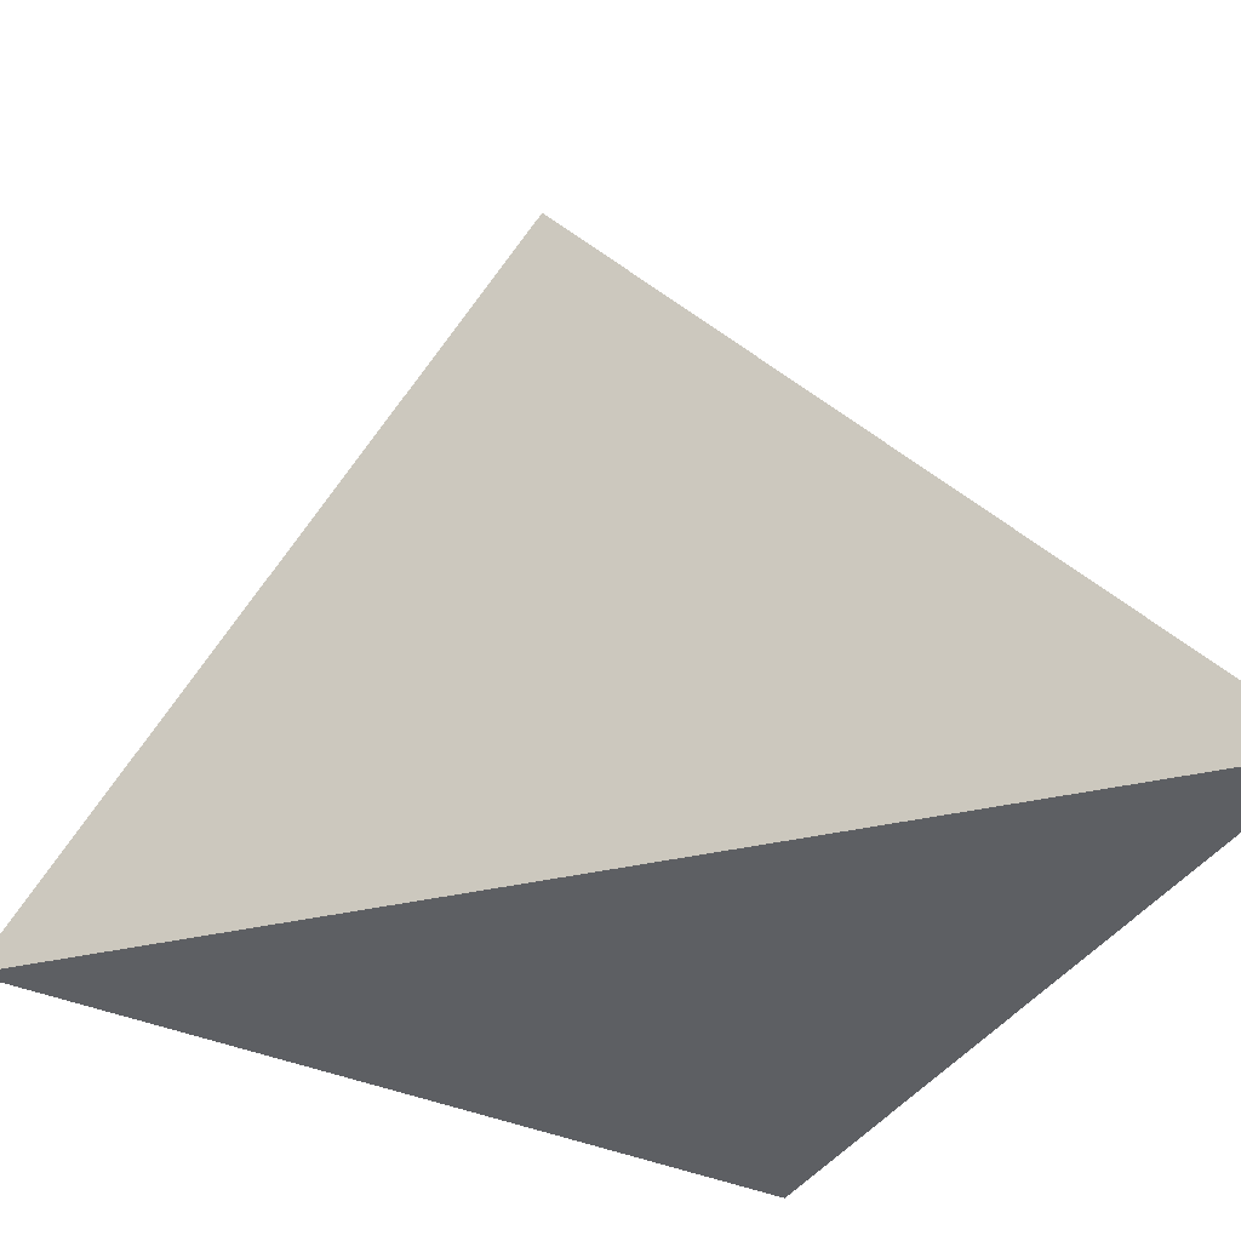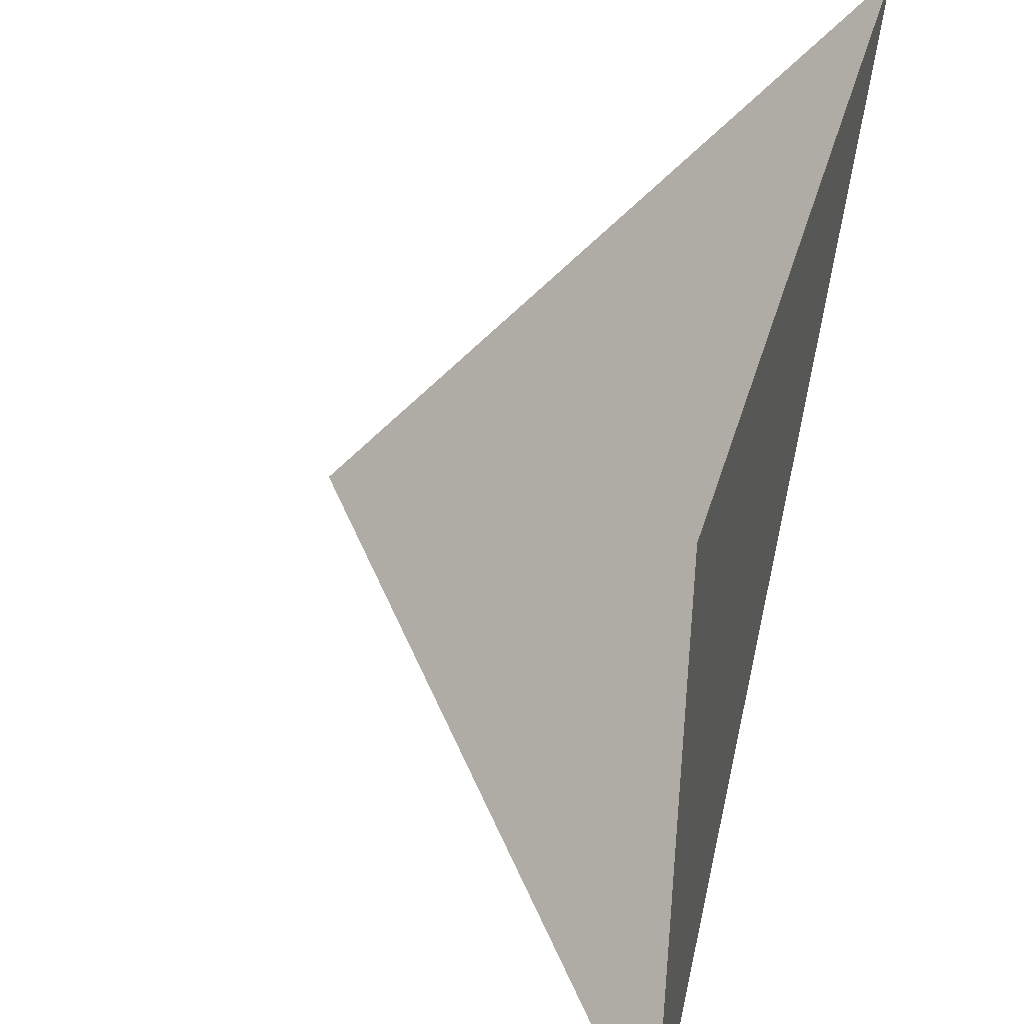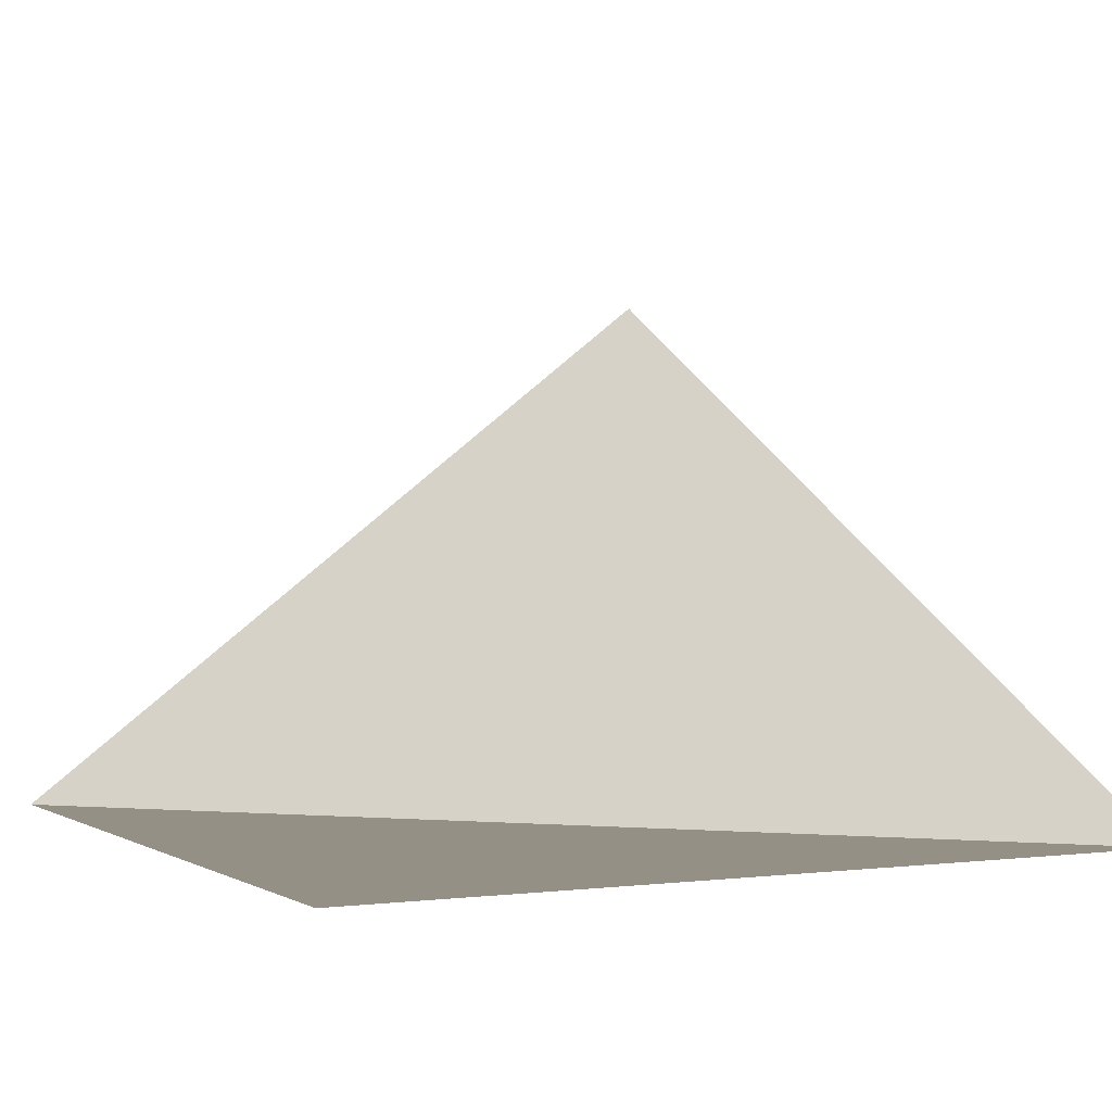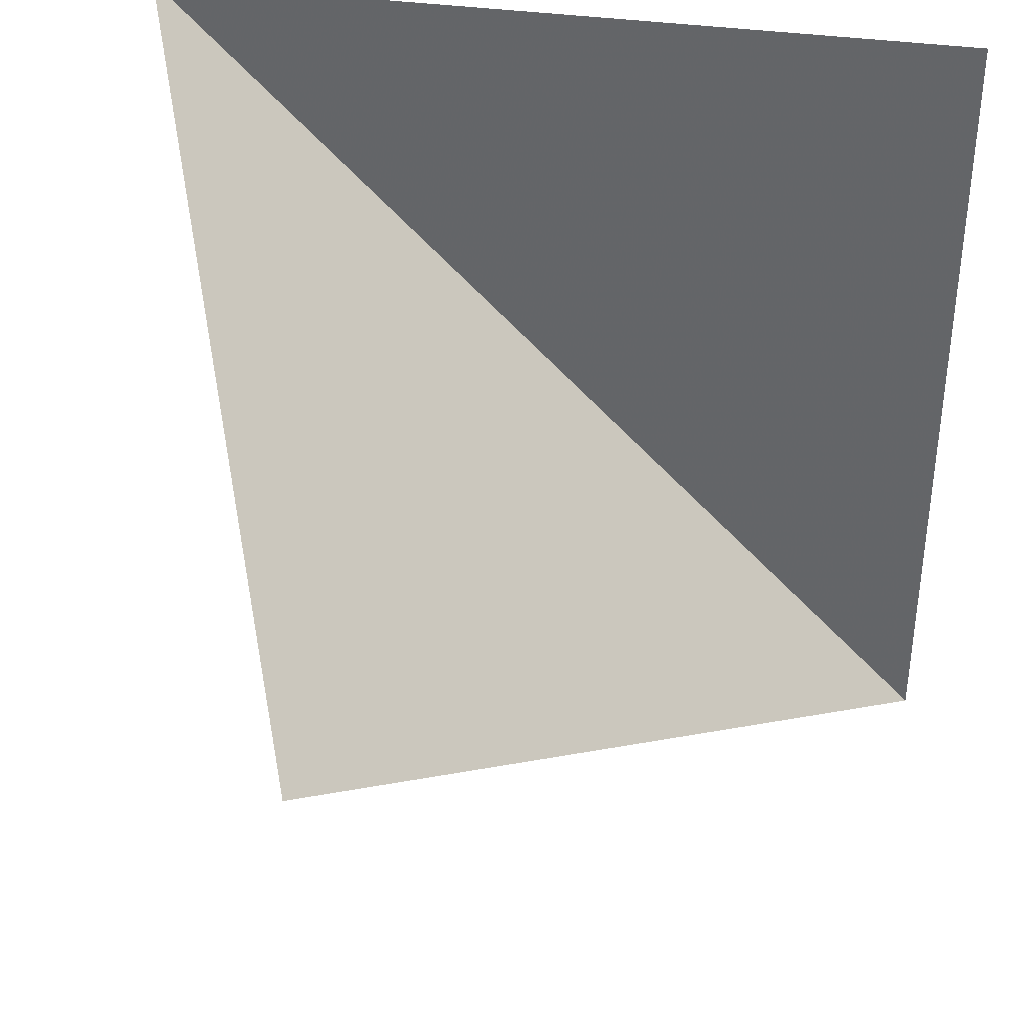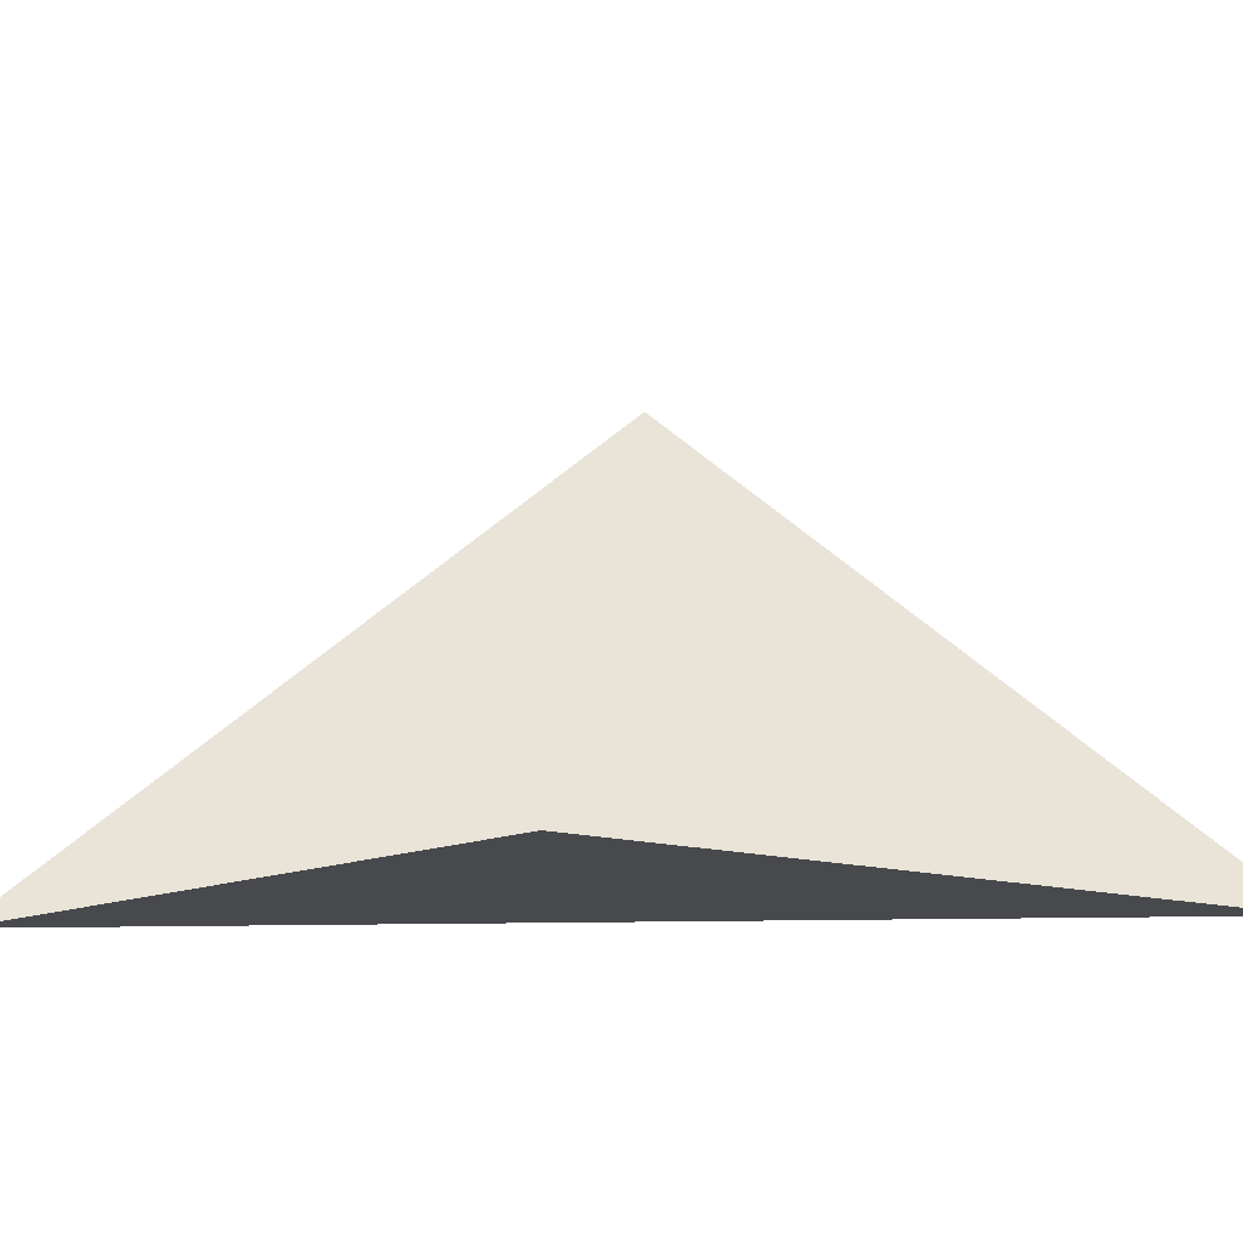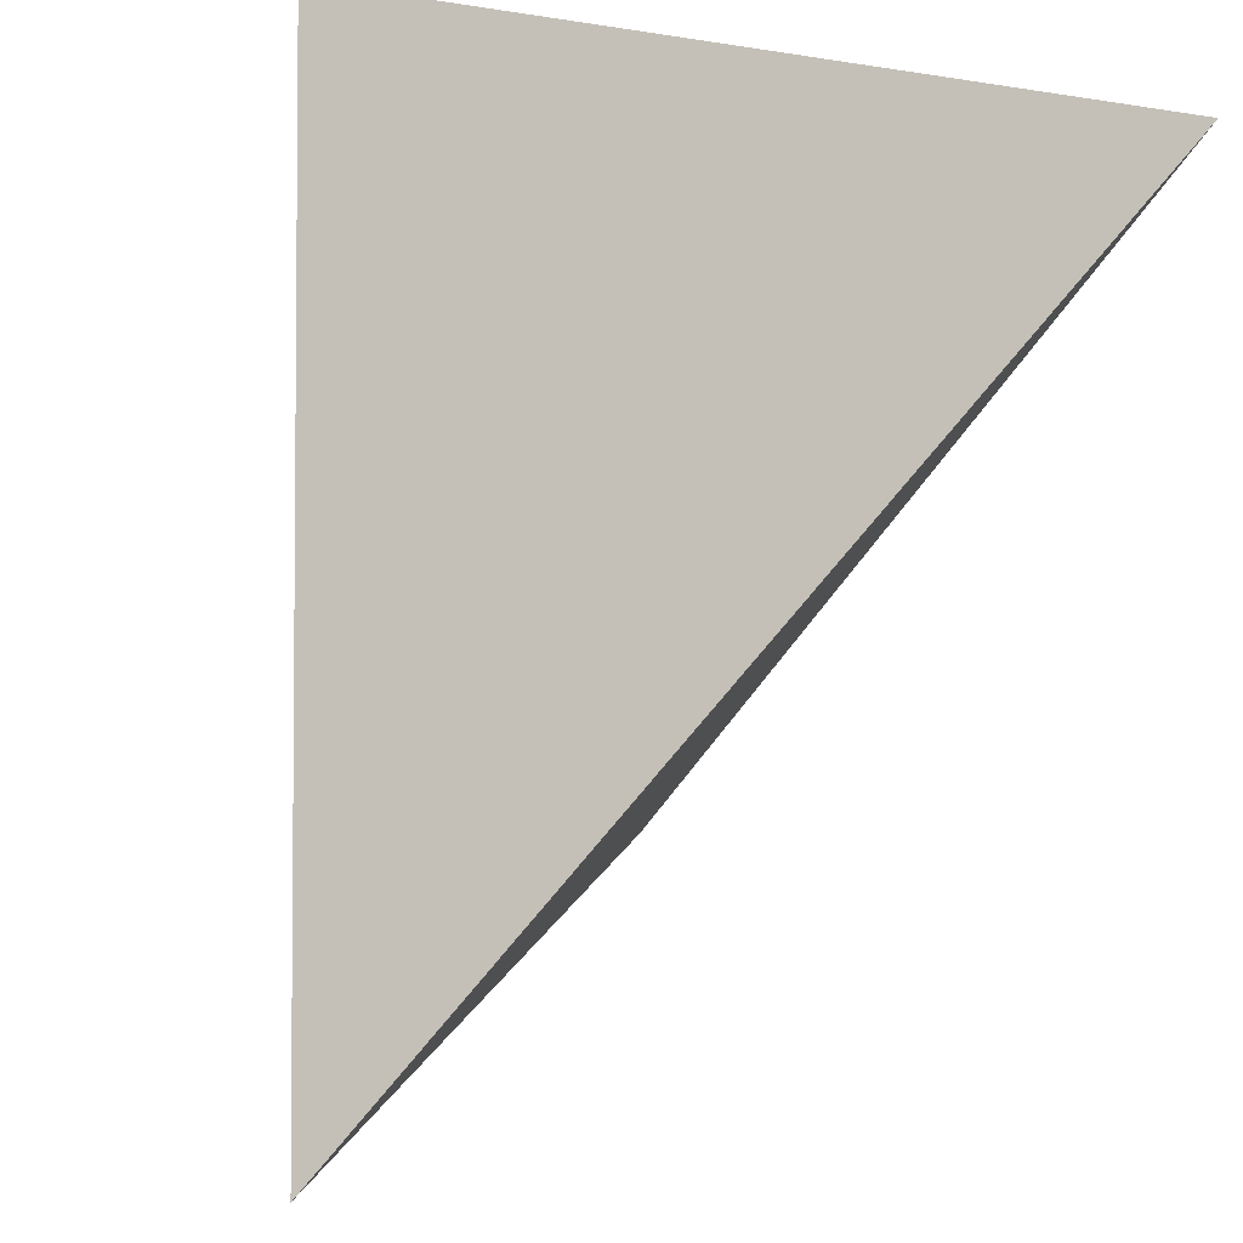
<metadata>
{"format":"obj","ext":"obj","renderer":"f3d","projection":"perspective","resolution":1024,"background":"white","views":[{"elev":-39.8,"azim":-29.1,"up":"+Z"},{"elev":43.4,"azim":106.3,"up":"+Y"},{"elev":0.5,"azim":153.3,"up":"+Z"},{"elev":37.1,"azim":10.3,"up":"+Y"},{"elev":-12.0,"azim":140.2,"up":"+Z"},{"elev":-3.3,"azim":149.3,"up":"+Y"}]}
</metadata>
<code>
v -2 2 0
v 2 -2 0
v 2 2 0
v 2 -2 2.007e-16
v -2 2 2.007e-16
v -0.8551 -0.8551 2.557
f 1 2 3
f 4 5 6

</code>
